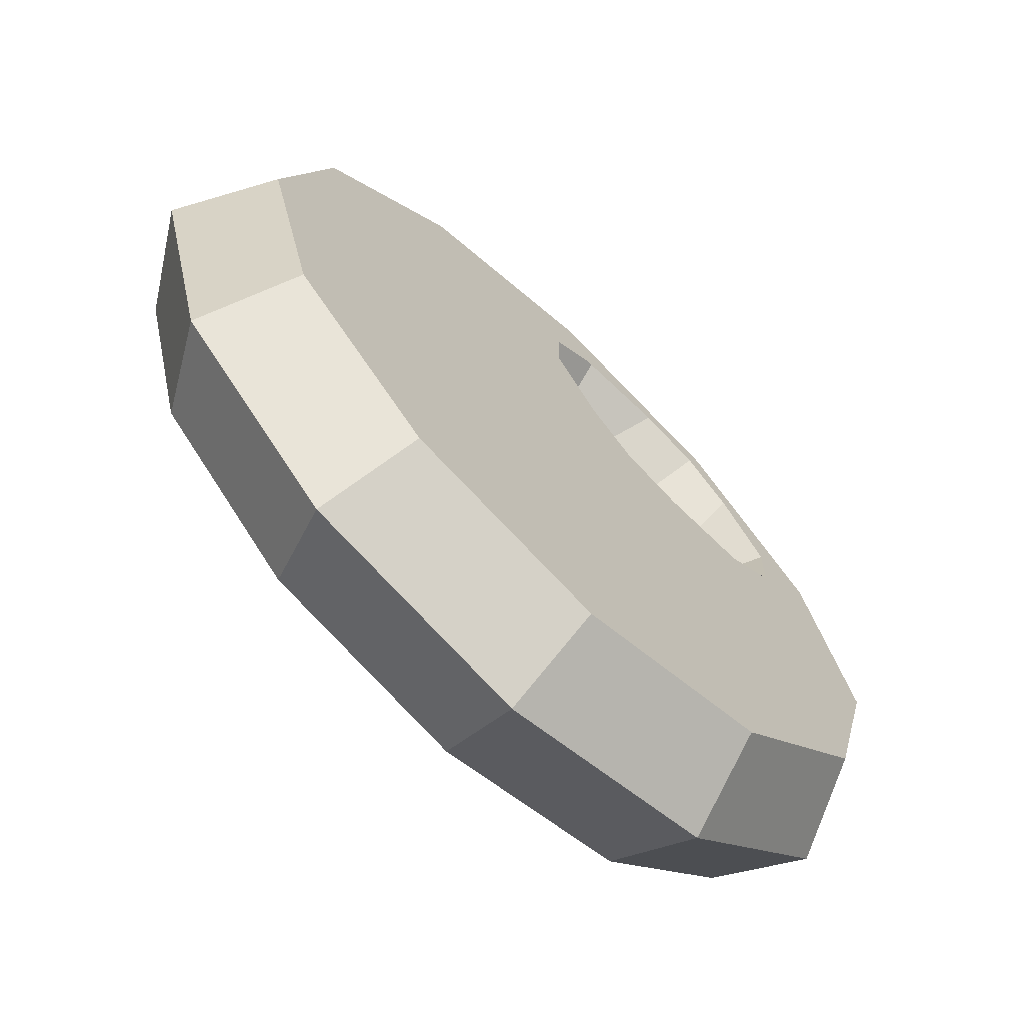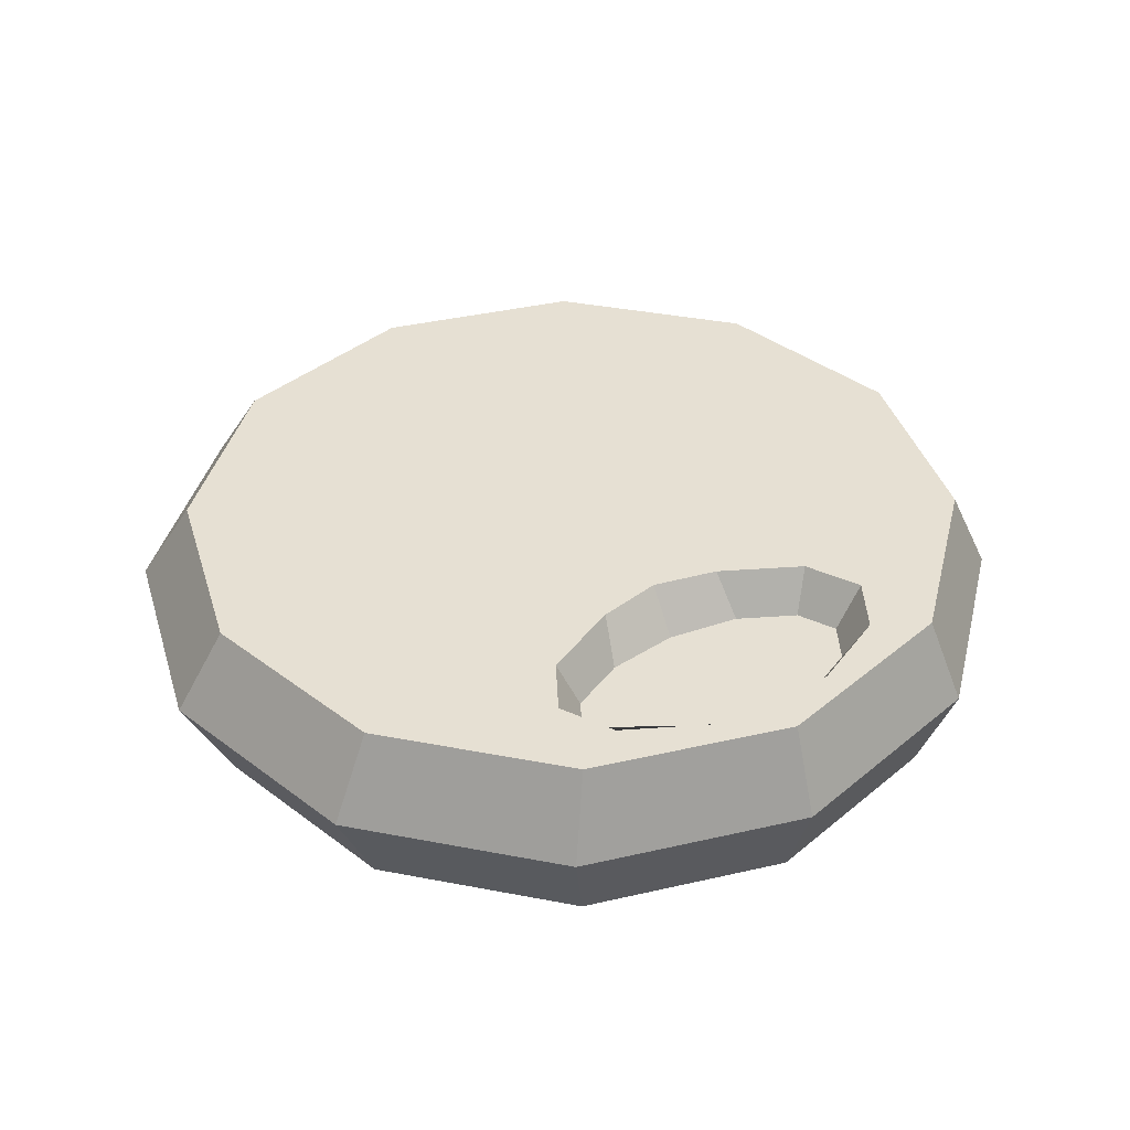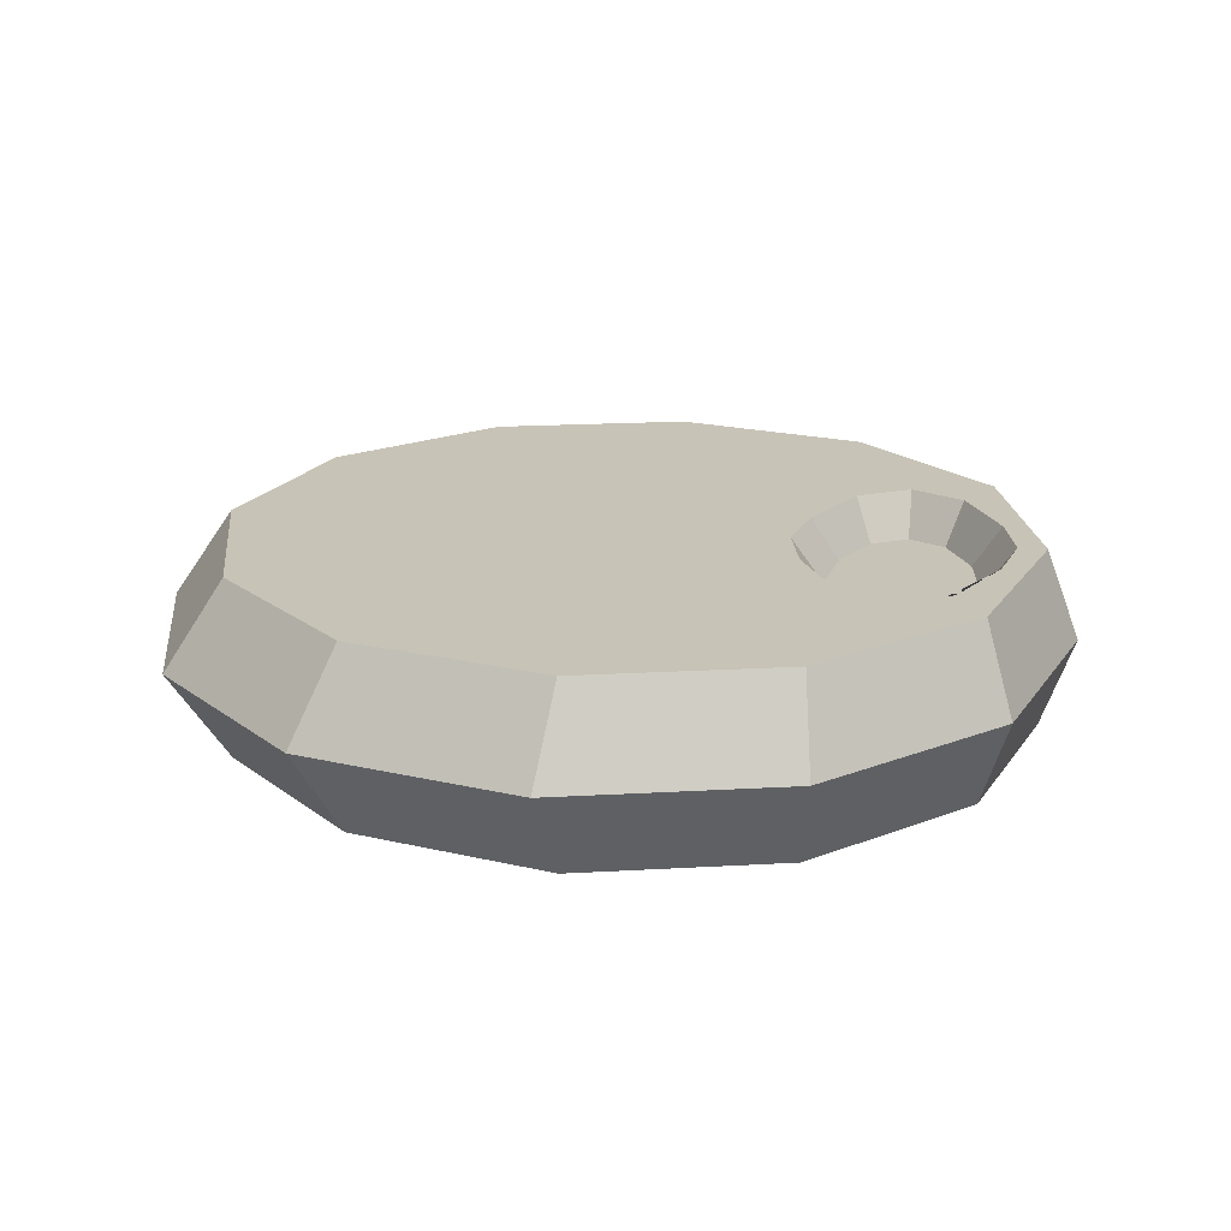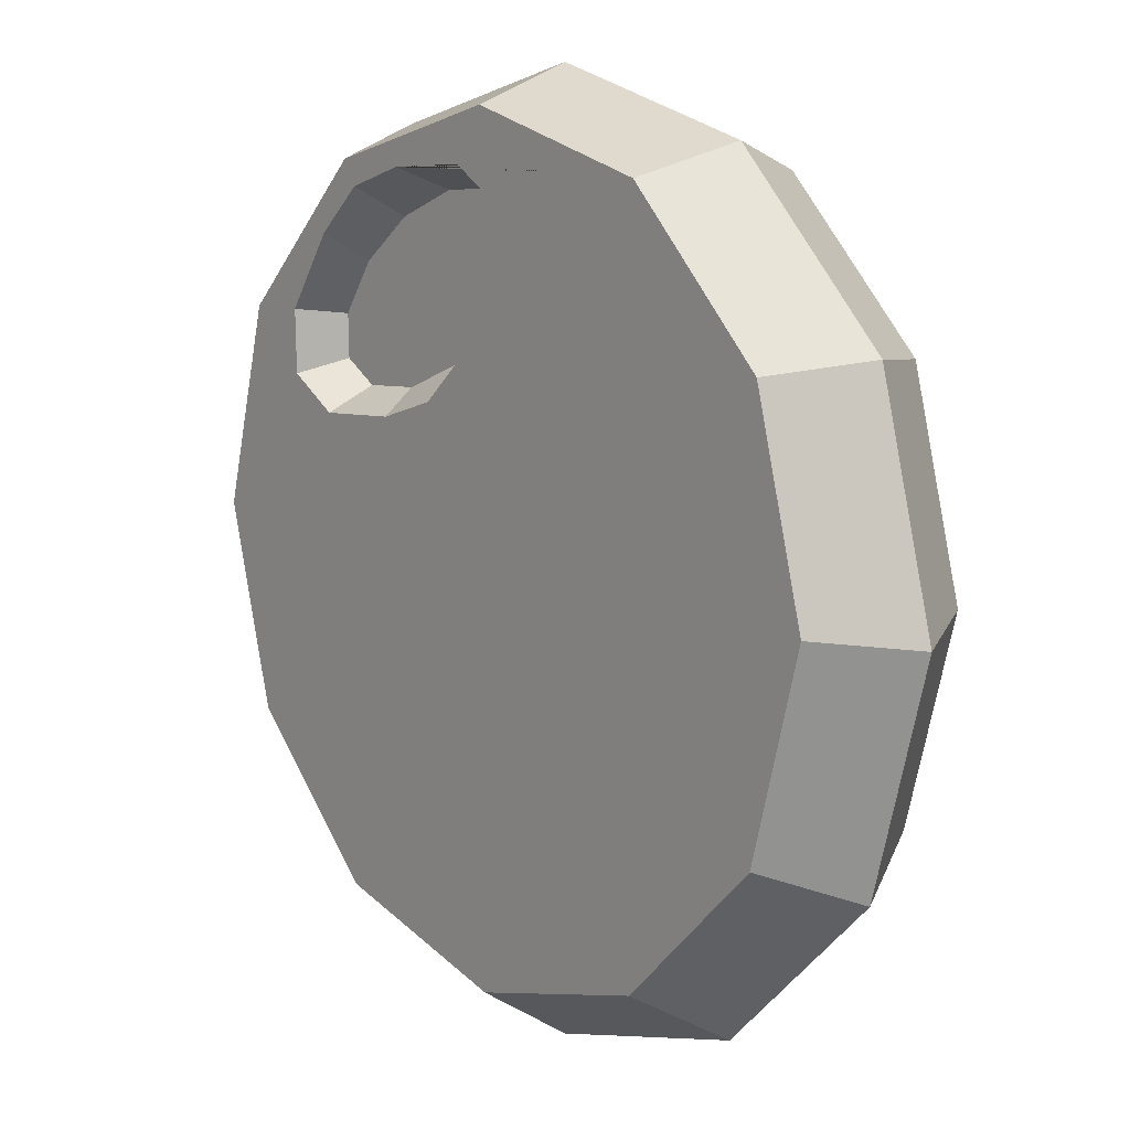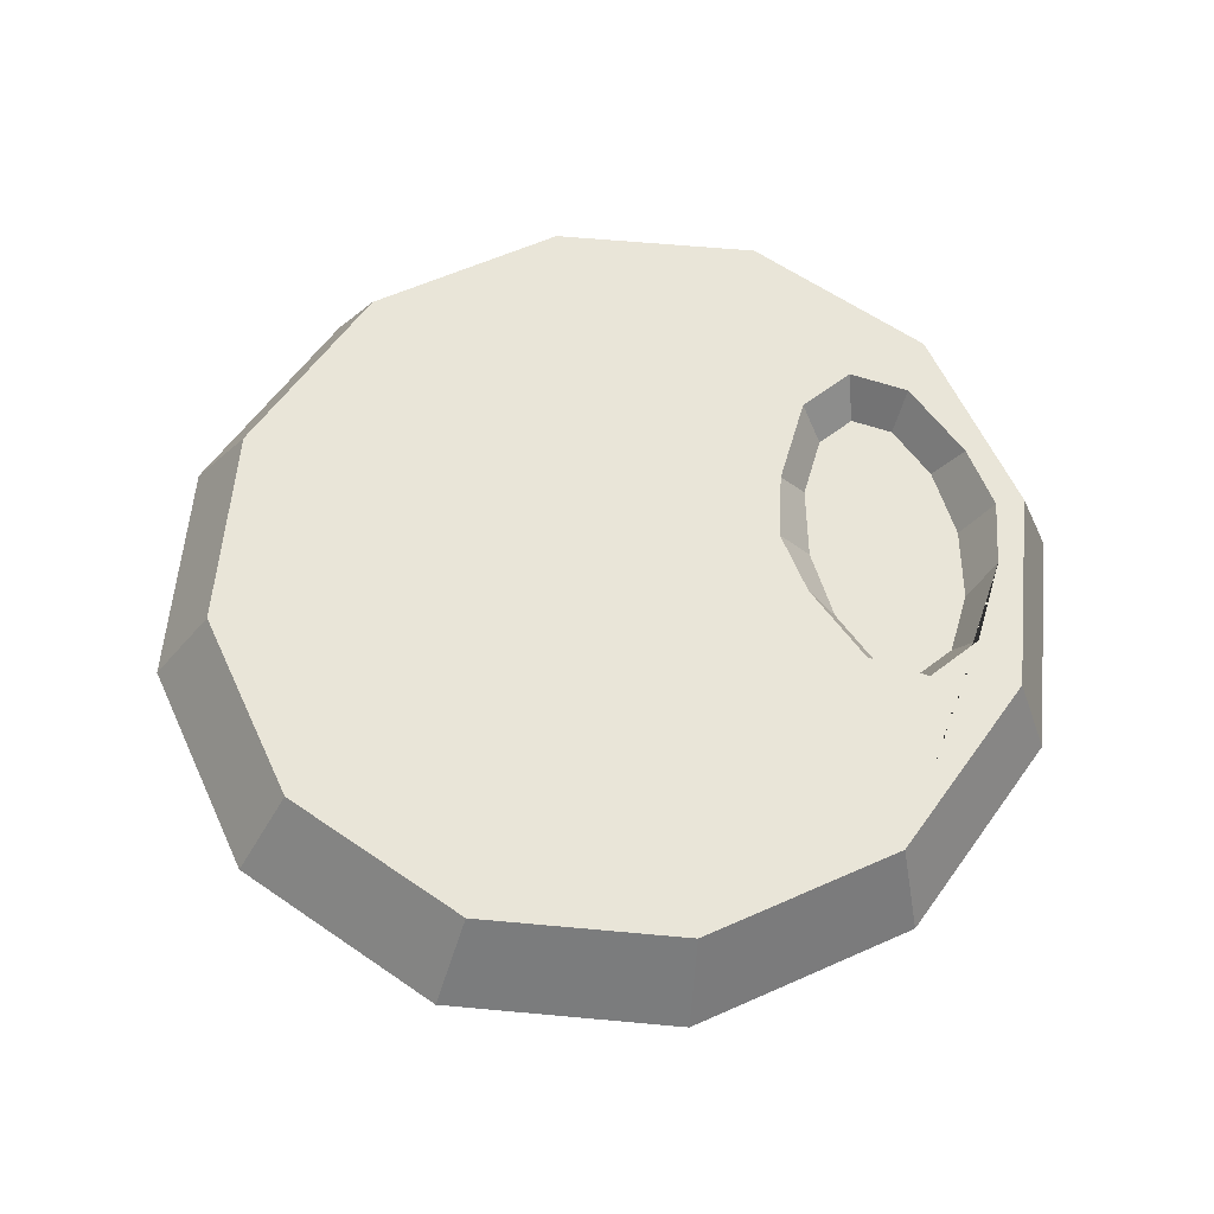
<metadata>
{"format":"obj","ext":"obj","renderer":"f3d","projection":"perspective","resolution":1024,"background":"white","views":[{"elev":-68.6,"azim":136.4,"up":"+Y"},{"elev":38.3,"azim":178.7,"up":"+Z"},{"elev":19.7,"azim":128.9,"up":"+Z"},{"elev":11.4,"azim":50.2,"up":"+Y"},{"elev":59.7,"azim":110.4,"up":"+Z"}]}
</metadata>
<code>
v 8.624 16.03 4
v -0.3166 18.43 4
v -9.258 16.03 4
v -15.8 9.489 4
v -18.2 0.5484 4
v -15.8 -8.392 4
v -9.258 -14.94 4
v -0.3166 -17.33 4
v 8.624 -14.94 4
v 15.17 -8.392 4
v 17.57 0.5484 4
v 15.17 9.489 4
v -20 1e-06 -0
v -17.32 10 0
v -10 17.32 -0
v 1e-06 20 0
v 10 17.32 0
v 17.32 10 0
v 20 -1e-06 0
v 17.32 -10 0
v 10 -17.32 0
v -1e-06 -20 -0
v -10 -17.32 0
v -17.32 -10 -0
v -1.745 16.12 4
v -5.755 15.84 4
v -8.622 14.93 4
v -10.84 12.91 4
v -13.09 9.571 4
v -13.03 6.823 4
v -10.68 5.397 4
v -6.668 5.675 4
v -3.801 6.584 4
v -1.581 8.612 4
v 0.6654 11.95 4
v 0.6052 14.69 4
v 4.757 16.07 4
v 6.353 12.59 4
v 5.514 8.843 4
v 2.834 4.612 4
v -1.053 1.535 4
v -5.713 0.02551 4
v -10.42 -0.3536 4
v -14.08 0.7906 4
v -16.3 3.915 4
v 11.39 10.96 4
v 10.95 5.463 4
v 7.867 0.348 4
v 2.446 -4.183 4
v -3.946 -6.652 4
v -9.944 -7.092 4
v -14.98 -4.601 4
v 7.253 18.06 0
v -19.26 2.747 -0
v -16.94 5.263 4
v -18 7.461 0
v 3.91 17.3 4
v 2.539 19.32 -0
v 3.433 19.08 0
v 5.203 16.95 4
v 5.957 16.06 4
v 7.818 12.07 4
v 7.044 7.79 4
v 4.168 3.54 4
v -0.009825 0.01702 4
v -5.15 -1.84 4
v -10.27 -2.205 4
v -14.36 -0.7347 4
v -16.89 2.871 4
v -17.28 3.97 4
v -18.24 6.567 -0
v 8.172 17.81 0
v 9.2 16.57 2.327
v 10.9 13.76 4
v 13.04 10.24 4
v 12.49 4.041 4
v 8.864 -1.415 4
v 3.448 -5.972 4
v -3.206 -8.384 4
v -9.745 -8.798 4
v -15.39 -6.176 4
v -17.37 -2.555 4
v -18.95 0.319 2.327
v -19.51 1.828 0
v -19.21 -2.93 -0
v 12.14 15.18 0
v -2.066 15.09 2
v -4.859 14.9 2
v -7.89 13.67 2
v -10.47 11.66 2
v -12.03 9.334 2
v -11.99 7.421 2
v -10.36 6.428 2
v -7.564 6.621 2
v -4.533 7.852 2
v -1.952 9.861 2
v -0.3881 12.18 2
v -0.43 14.1 2
v 8.624 16.03 -4
v -0.3166 18.43 -4
v -9.258 16.03 -4
v -15.8 9.489 -4
v -18.2 0.5484 -4
v -15.8 -8.392 -4
v -9.258 -14.94 -4
v -0.3166 -17.33 -4
v 8.624 -14.94 -4
v 15.17 -8.392 -4
v 17.57 0.5484 -4
v 15.17 9.489 -4
v -1.745 16.12 -4
v -5.755 15.84 -4
v -8.622 14.93 -4
v -10.84 12.91 -4
v -13.09 9.571 -4
v -13.03 6.823 -4
v -10.68 5.397 -4
v -6.668 5.675 -4
v -3.801 6.584 -4
v -1.581 8.612 -4
v 0.6654 11.95 -4
v 0.6052 14.69 -4
v 4.757 16.07 -4
v 6.353 12.59 -4
v 5.514 8.843 -4
v 2.834 4.96 -4
v -1.053 1.824 -4
v -5.713 0.02551 -4
v -10.42 -0.3536 -4
v -14.08 0.7906 -4
v -16.3 3.915 -4
v 10.98 10.96 -4
v 10.42 5.463 -4
v 7.29 0.348 -4
v 1.986 -3.439 -4
v -3.946 -6.139 -4
v -9.944 -6.297 -4
v -14.98 -4.033 -4
v -16.94 5.263 -4
v 3.91 17.3 -4
v 5.203 16.95 -4
v 5.957 16.06 -4
v 7.818 12.07 -4
v 7.044 7.79 -4
v 4.168 3.54 -4
v -0.009825 0.01702 -4
v -5.15 -1.84 -4
v -10.27 -2.205 -4
v -14.36 -0.7347 -4
v -16.89 2.871 -4
v -17.28 3.97 -4
v 9.2 16.57 -2.327
v 10.9 13.76 -4
v 13.04 10.24 -4
v 12.49 4.041 -4
v 8.864 -1.415 -4
v 3.448 -5.972 -4
v -3.206 -8.384 -4
v -9.745 -8.798 -4
v -15.39 -6.176 -4
v -17.37 -2.555 -4
v -18.95 0.319 -2.327
v -2.066 15.09 -2
v -4.859 14.9 -2
v -7.89 13.67 -2
v -10.47 11.66 -2
v -12.03 9.334 -2
v -11.99 7.421 -2
v -10.36 6.428 -2
v -7.564 6.621 -2
v -4.533 7.852 -2
v -1.952 9.861 -2
v -0.3881 12.18 -2
v -0.43 14.1 -2
f 83 84 13
f 15 14 4 3
f 16 15 3 2
f 57 58 16 2
f 74 86 17 73
f 19 18 12 11
f 20 19 11 10
f 21 20 10 9
f 22 21 9 8
f 23 22 8 7
f 24 23 7 6
f 82 85 24 6
f 37 57 2 26 25
f 2 3 27 26
f 3 4 28 27
f 69 70 5
f 81 82 6
f 6 7 80 81
f 7 8 79 80
f 8 9 78 79
f 9 10 77 78
f 10 11 76 77
f 11 12 75 76
f 12 74 75
f 38 37 25 36
f 39 38 36 35
f 40 39 35 34
f 41 40 34 33
f 42 41 33 32
f 43 42 32 31
f 44 43 31 30
f 45 44 30 29
f 46 1 61 62
f 47 46 62 63
f 48 47 63 64
f 49 48 64 65
f 50 49 65 66
f 51 50 66 67
f 52 51 67 68
f 5 52 68 69
f 17 72 73
f 70 71 54 5
f 4 55 45 29 28
f 14 56 55 4
f 1 60 61
f 1 53 59 60
f 60 59 58 57
f 61 60 57 37
f 62 61 37 38
f 63 62 38 39
f 64 63 39 40
f 65 64 40 41
f 66 65 41 42
f 67 66 42 43
f 68 67 43 44
f 69 68 44 45
f 45 55 70 69
f 55 56 71 70
f 73 72 53 1
f 74 73 1
f 75 74 1 46
f 76 75 46 47
f 77 76 47 48
f 78 77 48 49
f 79 78 49 50
f 80 79 50 51
f 81 80 51 52
f 5 82 81 52
f 83 82 5
f 5 54 84 83
f 13 85 82 83
f 18 86 74 12
f 25 26 88 87
f 26 27 89 88
f 27 28 90 89
f 28 29 91 90
f 29 30 92 91
f 30 31 93 92
f 31 32 94 93
f 32 33 95 94
f 33 34 96 95
f 34 35 97 96
f 35 36 98 97
f 36 25 87 98
f 93 91 92
f 88 89 95 96
f 88 96 97 87
f 87 97 98
f 95 89 90 94
f 94 90 91 93
f 162 13 84
f 15 101 102 14
f 16 100 101 15
f 140 100 16 58
f 153 152 17 86
f 19 109 110 18
f 20 108 109 19
f 21 107 108 20
f 22 106 107 21
f 23 105 106 22
f 24 104 105 23
f 161 104 24 85
f 123 111 112 100 140
f 100 112 113 101
f 101 113 114 102
f 150 103 151
f 160 104 161
f 104 160 159 105
f 105 159 158 106
f 106 158 157 107
f 107 157 156 108
f 108 156 155 109
f 109 155 154 110
f 110 154 153
f 124 122 111 123
f 125 121 122 124
f 126 120 121 125
f 127 119 120 126
f 128 118 119 127
f 129 117 118 128
f 130 116 117 129
f 131 115 116 130
f 132 143 142 99
f 133 144 143 132
f 134 145 144 133
f 135 146 145 134
f 136 147 146 135
f 137 148 147 136
f 138 149 148 137
f 103 150 149 138
f 17 152 72
f 151 103 54 71
f 102 114 115 131 139
f 14 102 139 56
f 99 142 141
f 99 141 59 53
f 141 140 58 59
f 142 123 140 141
f 143 124 123 142
f 144 125 124 143
f 145 126 125 144
f 146 127 126 145
f 147 128 127 146
f 148 129 128 147
f 149 130 129 148
f 150 131 130 149
f 131 150 151 139
f 139 151 71 56
f 152 99 53 72
f 153 99 152
f 154 132 99 153
f 155 133 132 154
f 156 134 133 155
f 157 135 134 156
f 158 136 135 157
f 159 137 136 158
f 160 138 137 159
f 103 138 160 161
f 162 103 161
f 103 162 84 54
f 13 162 161 85
f 18 110 153 86
f 111 163 164 112
f 112 164 165 113
f 113 165 166 114
f 114 166 167 115
f 115 167 168 116
f 116 168 169 117
f 117 169 170 118
f 118 170 171 119
f 119 171 172 120
f 120 172 173 121
f 121 173 174 122
f 122 174 163 111
f 169 168 167
f 164 172 171 165
f 164 163 173 172
f 163 174 173
f 171 170 166 165
f 170 169 167 166

</code>
